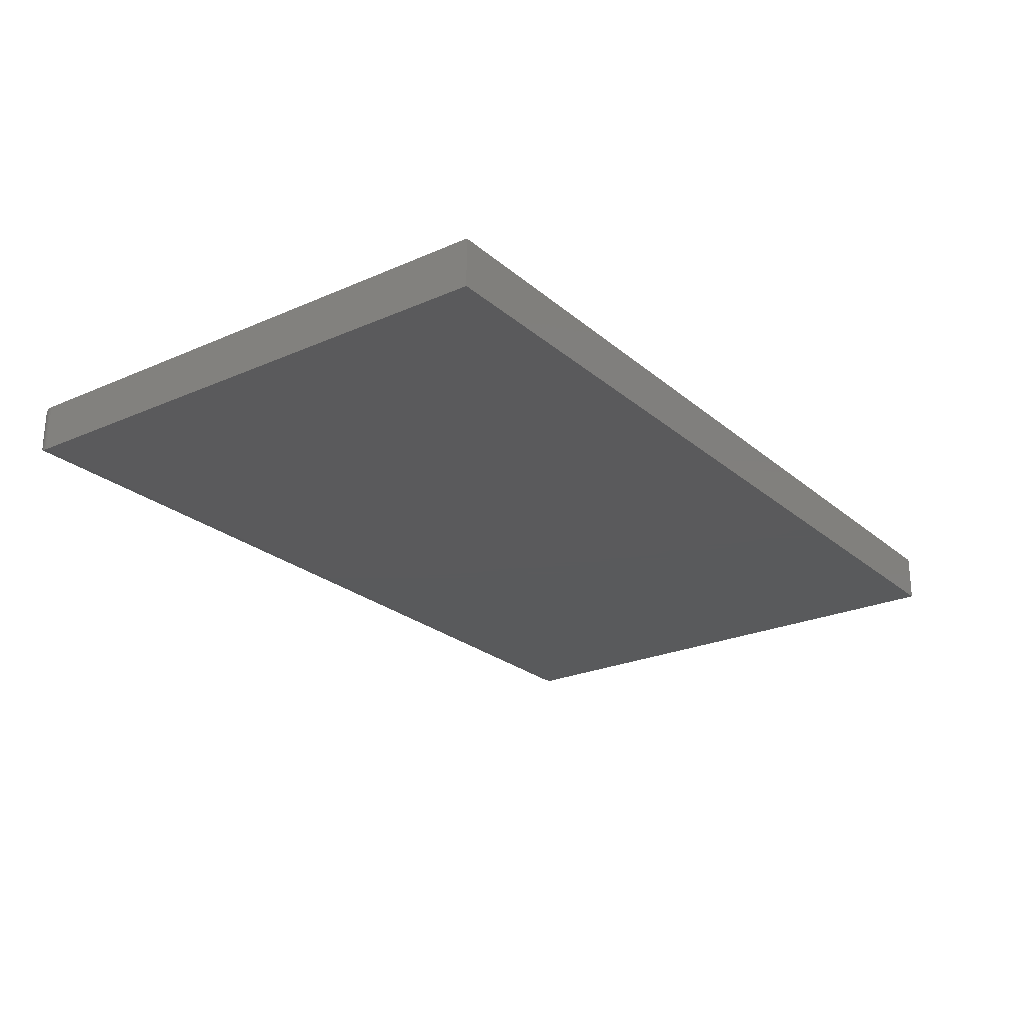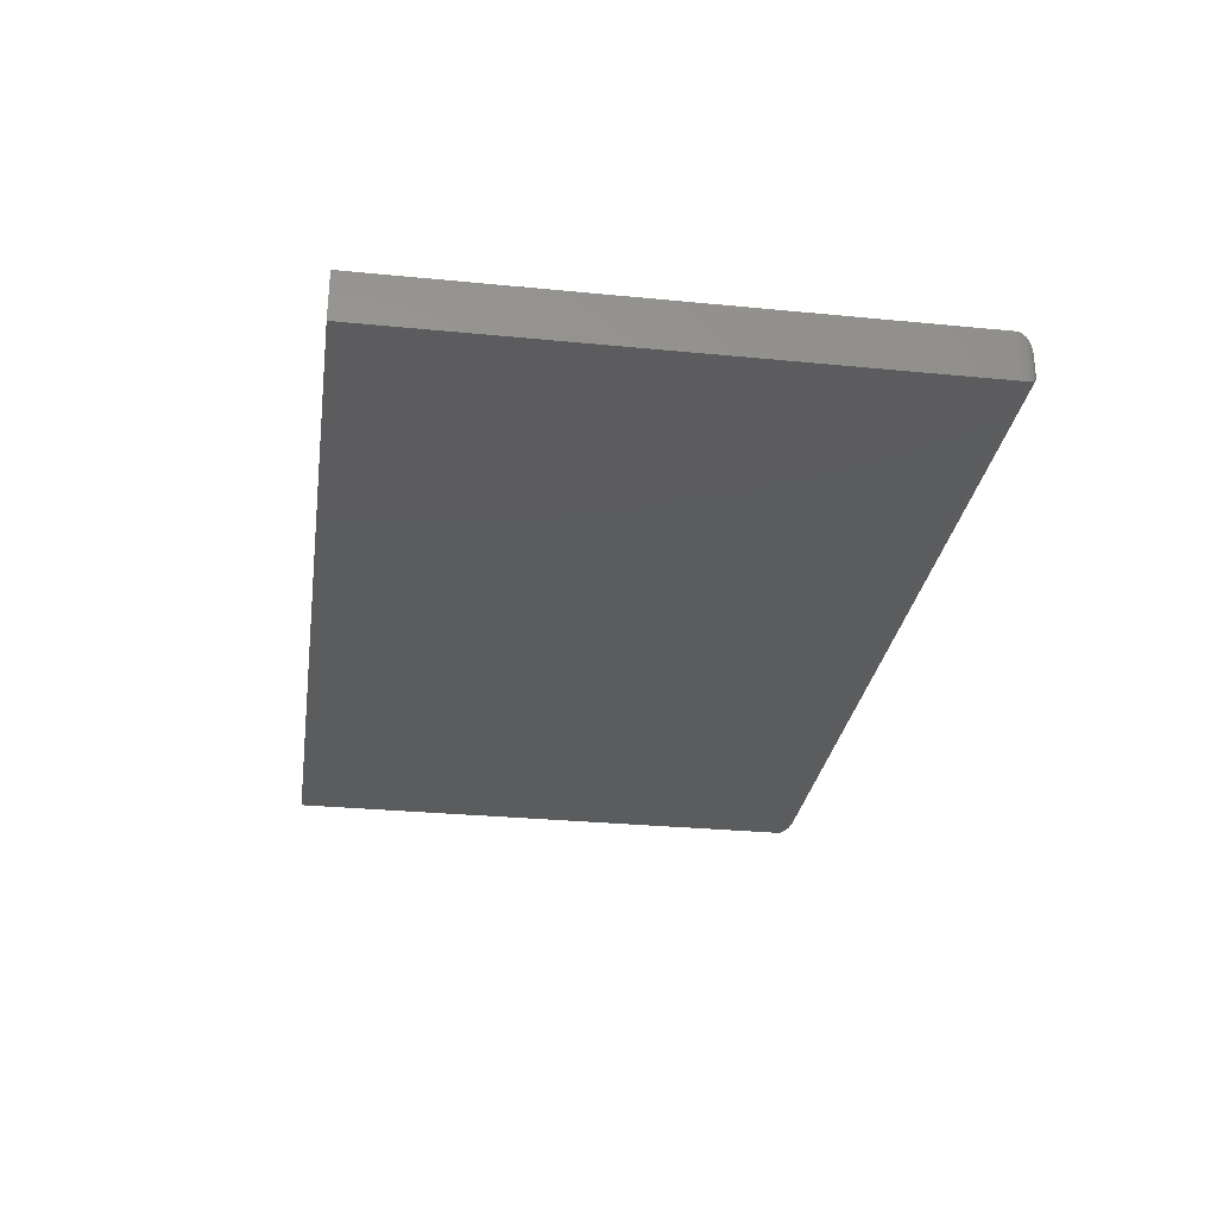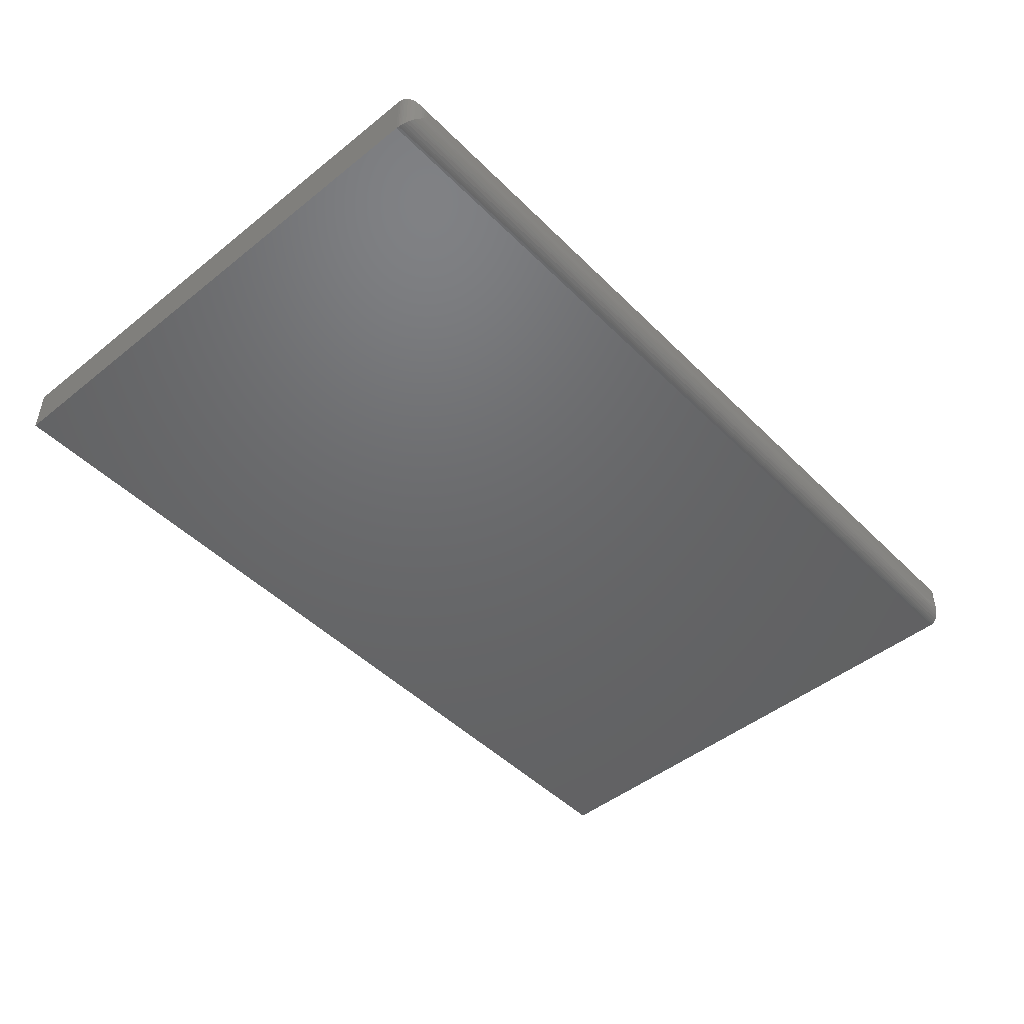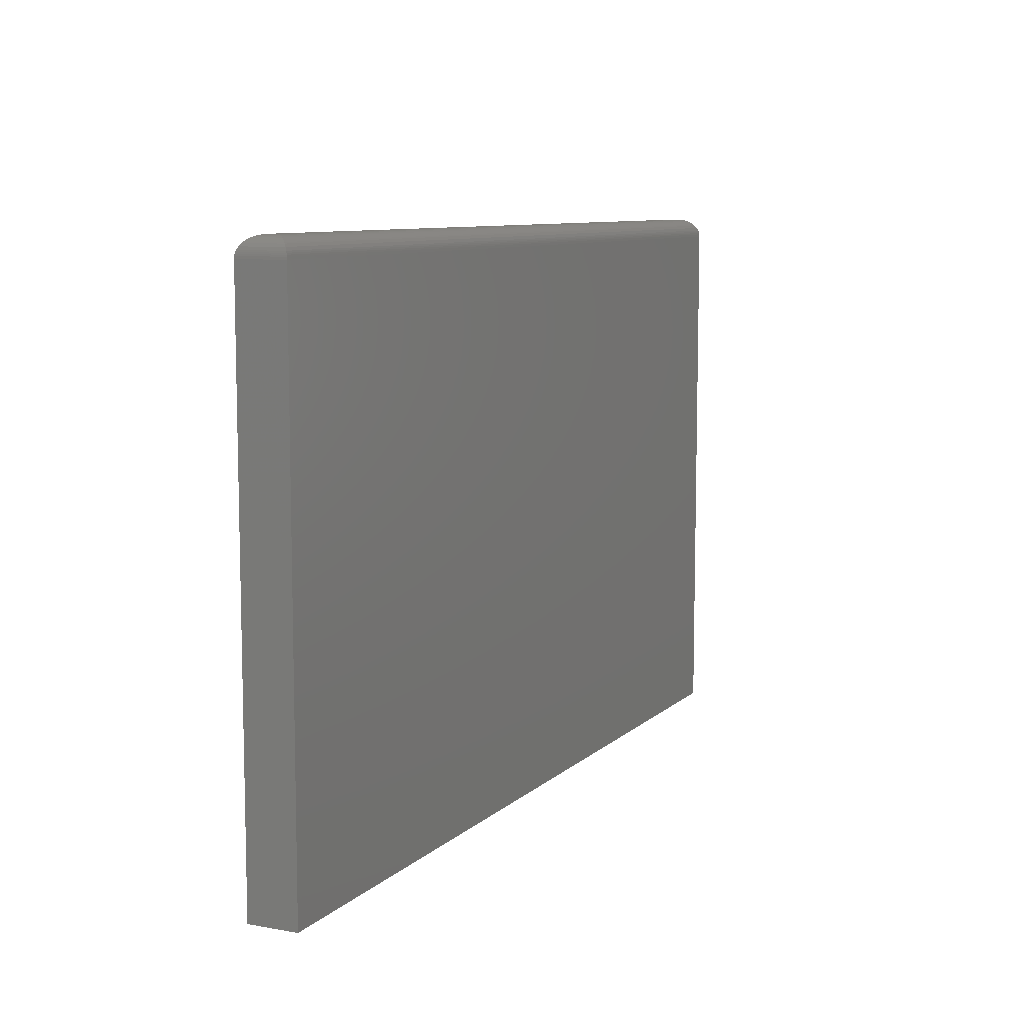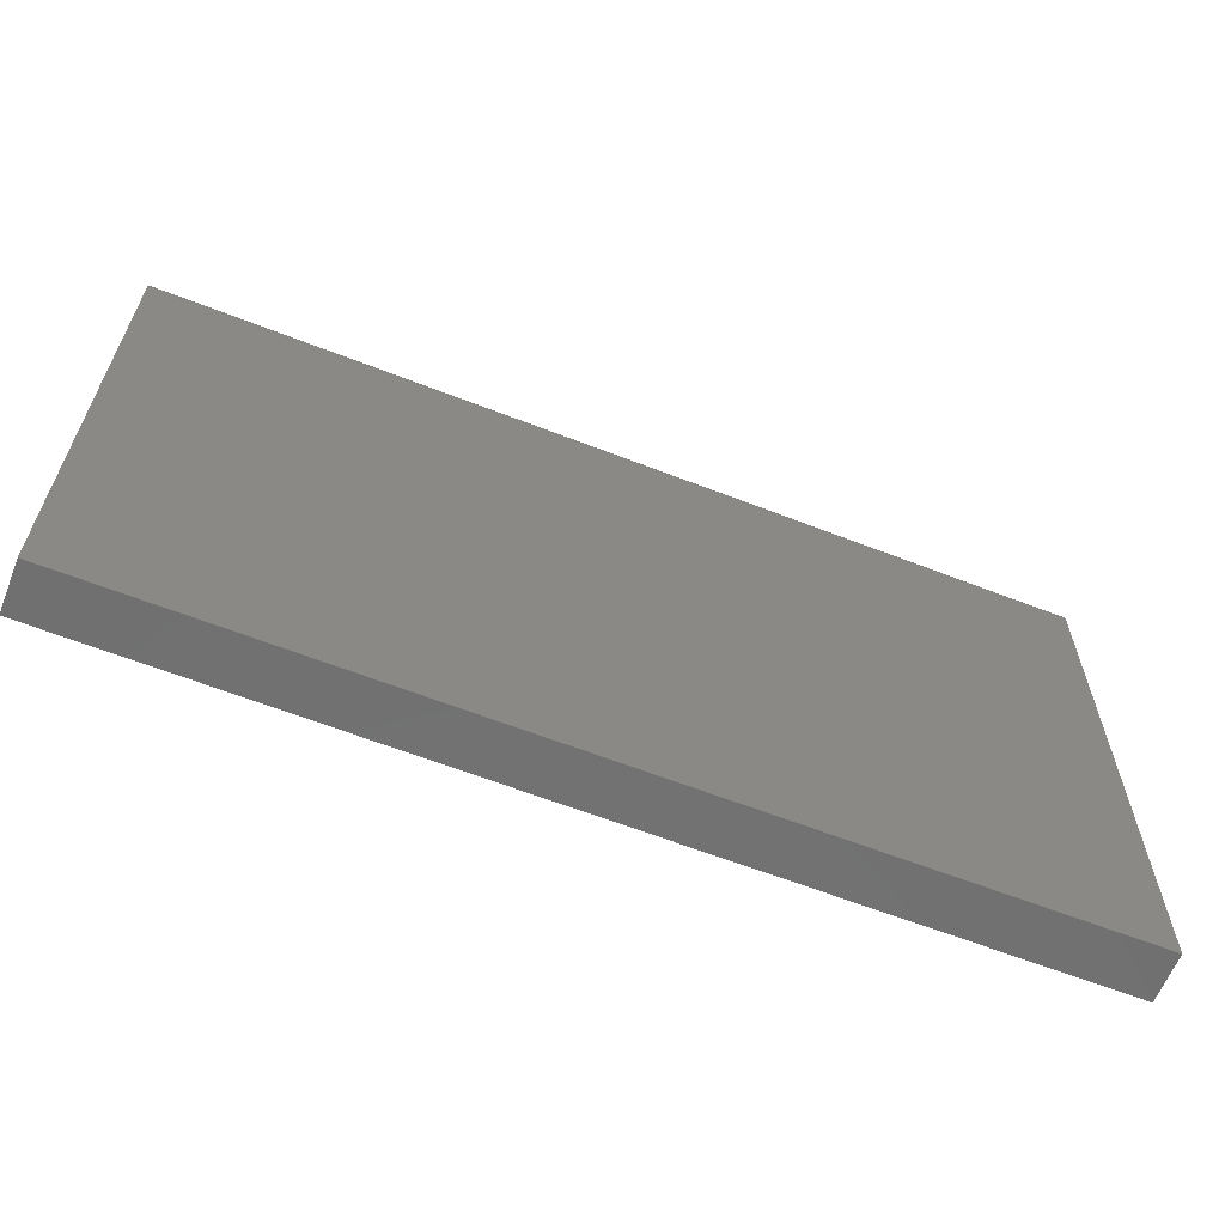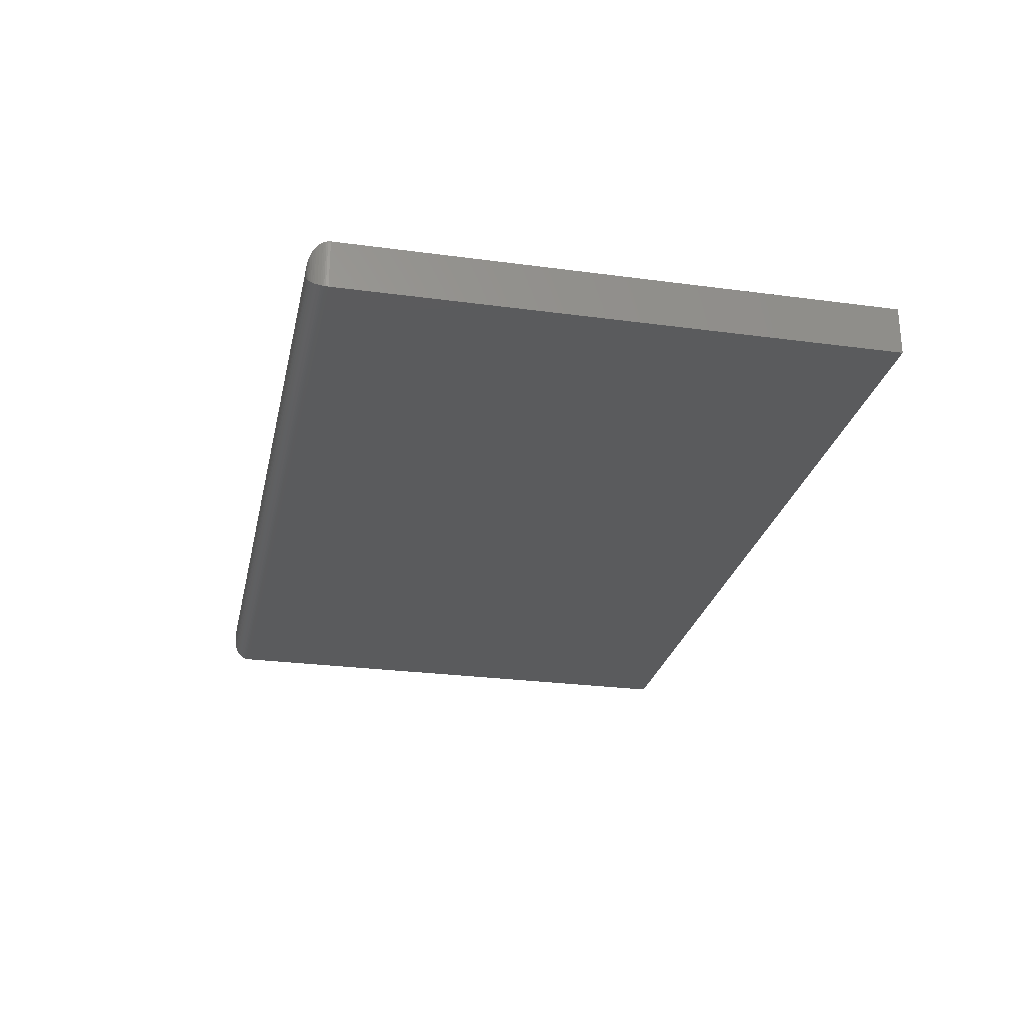
<metadata>
{"format":"stl","ext":"stl","renderer":"f3d","projection":"perspective","resolution":1024,"background":"white","views":[{"elev":-24.2,"azim":126.1,"up":"+Y"},{"elev":-29.2,"azim":-98.3,"up":"+Y"},{"elev":-47.4,"azim":-48.0,"up":"+Y"},{"elev":8.8,"azim":-64.4,"up":"+Z"},{"elev":-62.5,"azim":158.4,"up":"+Z"},{"elev":-26.5,"azim":78.1,"up":"+Y"}]}
</metadata>
<code>
# stl→obj: 60 verts, 116 faces
v -0.75 -0.07812 -0.6328
v 0.7109 -0.07812 -0.6328
v -0.75 -0.07812 0.2433
v 0.7109 -0.07812 0.2433
v -0.75 0 -0.6328
v -0.75 9.553e-17 0.2433
v 0.7109 1.622e-16 -0.6328
v 0.7109 2.595e-16 0.2433
v 0.6797 -0.04688 0.2745
v 0.6797 -0.03125 0.2745
v -0.7188 -0.04688 0.2745
v -0.7188 -0.03125 0.2745
v 0.6841 -0.02683 0.2742
v -0.7232 -0.02683 0.2742
v 0.7089 -0.002081 0.2545
v -0.7457 -0.004275 0.259
v 0.7067 -0.004275 0.259
v -0.7428 -0.007174 0.2632
v 0.7038 -0.007174 0.2632
v -0.7412 -0.008839 0.265
v 0.7021 -0.008839 0.265
v -0.7378 -0.01217 0.268
v 0.6988 -0.01217 0.268
v -0.7343 -0.01574 0.2704
v 0.6952 -0.01574 0.2704
v -0.7309 -0.0191 0.272
v 0.6918 -0.0191 0.272
v -0.7275 -0.02255 0.2733
v 0.6884 -0.02255 0.2733
v 0.7107 -0.0002397 0.2471
v -0.7498 -0.0002397 0.2471
v 0.7103 -0.0006549 0.2496
v -0.7493 -0.0006549 0.2496
v 0.7097 -0.001261 0.252
v -0.7487 -0.001261 0.252
v -0.7479 -0.002081 0.2545
v 0.6841 -0.05129 0.2742
v 0.6884 -0.05558 0.2733
v 0.6918 -0.05903 0.272
v 0.6952 -0.06239 0.2704
v 0.6988 -0.06595 0.268
v 0.7021 -0.06929 0.265
v 0.7038 -0.07095 0.2632
v 0.7067 -0.07385 0.259
v 0.7089 -0.07604 0.2545
v 0.7107 -0.07789 0.2471
v 0.7103 -0.07747 0.2496
v 0.7097 -0.07686 0.252
v -0.7232 -0.05129 0.2742
v -0.7275 -0.05558 0.2733
v -0.7309 -0.05903 0.272
v -0.7343 -0.06239 0.2704
v -0.7378 -0.06595 0.268
v -0.7412 -0.06929 0.265
v -0.7428 -0.07095 0.2632
v -0.7457 -0.07385 0.259
v -0.7479 -0.07604 0.2545
v -0.7498 -0.07789 0.2471
v -0.7493 -0.07747 0.2496
v -0.7487 -0.07686 0.252
f 1 2 3
f 3 2 4
f 5 6 7
f 7 6 8
f 3 6 1
f 1 6 5
f 9 10 11
f 11 10 12
f 2 7 4
f 4 7 8
f 12 13 14
f 12 10 13
f 15 16 17
f 17 16 18
f 17 18 19
f 19 18 20
f 19 20 21
f 21 20 22
f 21 22 23
f 23 22 24
f 23 24 25
f 25 24 26
f 25 26 27
f 27 26 28
f 27 28 29
f 29 28 14
f 29 14 13
f 8 6 30
f 30 6 31
f 30 31 32
f 32 31 33
f 32 33 34
f 34 33 35
f 34 35 15
f 15 35 36
f 15 36 16
f 10 37 13
f 10 9 37
f 13 37 38
f 13 38 29
f 29 38 39
f 29 39 27
f 27 39 40
f 27 40 25
f 25 40 41
f 25 41 23
f 23 41 42
f 23 42 21
f 21 42 43
f 21 43 19
f 19 43 44
f 19 44 17
f 17 44 45
f 4 8 46
f 46 8 30
f 46 30 47
f 47 30 32
f 47 32 48
f 48 32 34
f 48 34 45
f 45 34 15
f 45 15 17
f 9 49 37
f 9 11 49
f 37 49 50
f 37 50 38
f 38 50 51
f 38 51 39
f 39 51 52
f 39 52 40
f 40 52 53
f 40 53 41
f 41 53 54
f 41 54 42
f 42 54 55
f 42 55 43
f 43 55 56
f 43 56 44
f 44 56 57
f 3 4 58
f 58 4 46
f 58 46 59
f 59 46 47
f 59 47 60
f 60 47 48
f 60 48 57
f 57 48 45
f 57 45 44
f 11 14 49
f 11 12 14
f 36 56 16
f 16 56 55
f 16 55 18
f 18 55 54
f 18 54 20
f 20 54 53
f 20 53 22
f 22 53 52
f 22 52 24
f 24 52 51
f 24 51 26
f 26 51 50
f 26 50 28
f 28 50 49
f 28 49 14
f 6 3 31
f 31 3 58
f 31 58 33
f 33 58 59
f 33 59 35
f 35 59 60
f 35 60 36
f 36 60 57
f 36 57 56
f 1 5 2
f 2 5 7

</code>
